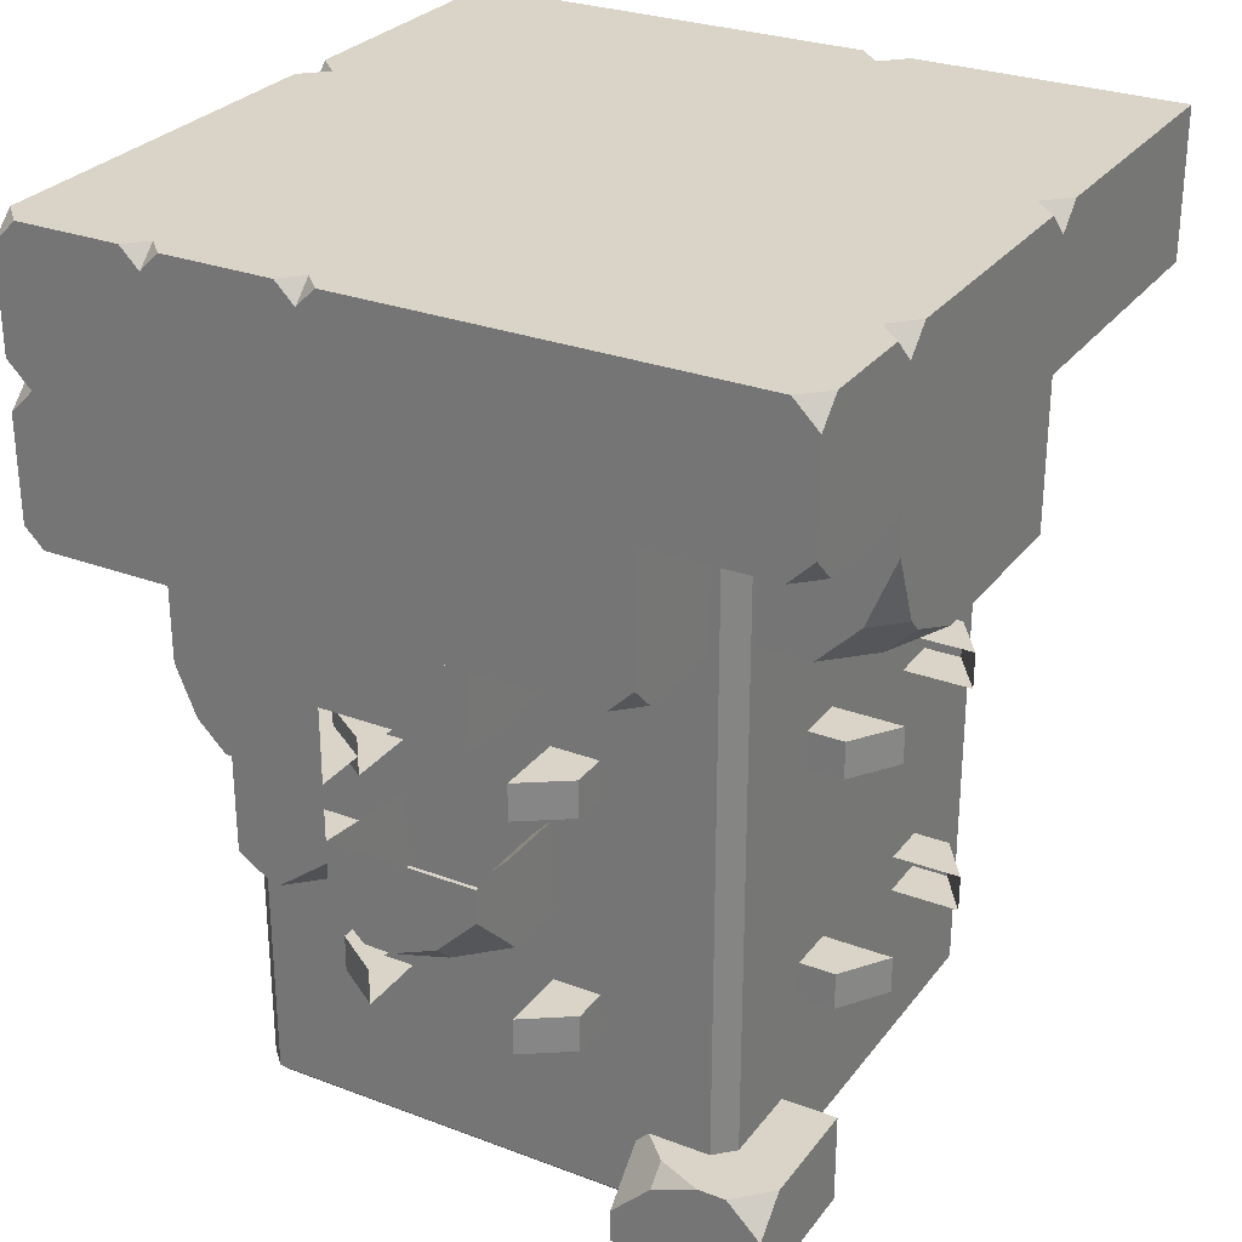
<metadata>
{"format":"obj","ext":"obj","renderer":"f3d","projection":"perspective","resolution":1024,"background":"white","views":[{"elev":28.4,"azim":-60.4,"up":"+Y"}]}
</metadata>
<code>
g library_stolenTech_fusePlatform
v -4.67 10 -5
v -5 10 -4.67
v -5 9.67 -5
v -4.67 10 -5
v -5 10.33 -5
v -5 10 -4.67
v -4.67 10 5
v -5 10 4.67
v -5 10.33 5
v -5 11.67 -5
v -4.67 12 -5
v -5 12 -4.67
v -5 11.67 5
v -5 12 4.67
v -4.67 12 5
v 5 12 -4.67
v 4.67 12 -5
v 5 11.67 -5
v 5 8 -4.67
v 5 8.33 -5
v 4.67 8 -5
v 1 11.67 -5
v 1.33 12 -5
v 1 12 -4.67
v -3 11.67 5
v -3.33 12 5
v -3 12 4.67
v 1 11.67 5
v 0.67 12 5
v 1 12 4.67
v -1 8.33 -5
v -1.33 8 -5
v -1 8 -4.67
v 5 11.67 1
v 5 12 1.33
v 4.67 12 1
v -4.67 8 3
v -5 8 2.67
v -5 8.33 3
v -4.74 12 -1
v -5 11.74 -1
v -5 12 -1.26
v 1 11.67 -5
v 1 12 -4.67
v 0.67 12 -5
v -3 11.67 5
v -3 12 4.67
v -2.67 12 5
v 1 11.67 5
v 1 12 4.67
v 1.33 12 5
v -1 8.33 -5
v -1 8 -4.67
v -0.67 8 -5
v 5 11.67 1
v 4.67 12 1
v 5 12 0.67
v -4.74 8 -5
v -5 8.26 -5
v -5 8 -4.74
v -4.74 12 -1
v -5 12 -0.74
v -5 11.74 -1
v -4.74 12 -3
v -5 12 -2.74
v -5 11.74 -3
v -4.74 12 -3
v -5 11.74 -3
v -5 12 -3.26
v -1.52 8 5
v -2.442 8 4.618
v -2.442 8.382 5
v -3 9.48 5
v -2.618 8.558 5
v -3 8.558 4.618
v -5 4 -0.16
v -5 4.255 0.4546
v -4.745 4 0.4546
v -5 4.419 -1.793
v -4.54 4.419 -2.253
v -5 4.713 -2.253
v -5 4.46 -1
v -5 4 -0.54
v -4.54 4 -1
v -5 4.419 -1.7
v -5 4.953 -1
v -4.3 4.419 -1
v -5 7.02 -2.977
v -5 6.371 -2.708
v -4.731 6.371 -2.977
v -4 1.268 3.284
v -4 1.013 2.669
v -3.745 1.268 2.669
v -4 0.8077 4.124
v -4 1.268 3.664
v -3.54 1.268 4.124
v -4.67 10 5
v -5 10.33 5
v -5 11.67 5
v -4.67 12 5
v -3.33 12 5
v -3 10 5
v -3 11.67 5
v -2.67 12 5
v -1 10 5
v -1 12 5
v 0.67 12 5
v 1 10 5
v 1 11.67 5
v 1.33 12 5
v 3 10 5
v 3 12 5
v 5 12 5
v 5 10 5
v 5 12 3
v 5 10 5
v 5 12 5
v 5 10 3
v 5 11.67 1
v 5 12 1.33
v 5 10 1
v 5 12 -1
v 5 12 0.67
v 5 10 -1
v 5 12 -3
v 5 10 -3
v 5 11.67 -5
v 5 10 -5
v 5 12 -4.67
v 3 8 3
v 5 10 3
v 5 8 3
v 3 10 3
v 1 8 3
v 1 10 3
v 5 8.33 -5
v 5 8 -4.67
v 5 8 -3
v 5 10 -3
v 5 10 -5
v 5 8 -1
v 5 10 -1
v 5 8 1
v 5 10 1
v 5 8 3
v 5 10 3
v -5 12 -4.67
v -5 12 -3.26
v -5 11.74 -3
v -5 11.67 -5
v -5 10.33 -5
v -5 10 -4.67
v -5 10 -3
v -5 11.74 -1
v -5 10 -1
v -5 12 -1.26
v -5 12 -2.74
v -5 12 1
v -5 12 -0.74
v -5 10 1
v -5 12 3
v -5 10 3
v -5 10.33 5
v -5 10 4.67
v -5 11.67 5
v -5 12 4.67
v 1 12 -4.67
v 1.33 12 -5
v 3 12 -5
v 3 12 -3
v 4.67 12 -5
v 5 12 -4.67
v 5 12 -3
v 5 12 -1
v 1 12 -3
v -1 12 -3
v 0.67 12 -5
v -1 12 -5
v -3 12 -5
v -3 12 -3
v 3 12 -1
v -5 12 -4.67
v -4.67 12 -5
v -5 12 -3.26
v -4.74 12 -3
v -5 12 -2.74
v -3 12 -1
v -5 12 -1.26
v -4.74 12 -1
v -5 12 -0.74
v 1 12 -1
v -1 12 -1
v -3 12 1
v -5 12 1
v 3 12 1
v 5 12 0.67
v 4.67 12 1
v 3 12 3
v 5 12 1.33
v 5 12 3
v 5 12 5
v 3 12 5
v 1 12 1
v 1 12 4.67
v 1.33 12 5
v -1 12 1
v 1 12 3
v -1 12 3
v -1 12 5
v 0.67 12 5
v -3 12 3
v -5 12 3
v -5 12 4.67
v -3 12 4.67
v -2.67 12 5
v -4.67 12 5
v -3.33 12 5
v 1 10 5
v 1 8 5
v -1 8 5
v -1 10 5
v -3 10 5
v -1.52 8 5
v -2.442 8.382 5
v -2.618 8.558 5
v -3 9.48 5
v -3 10 5
v -3 10 3
v -5 10 3
v -5 10 4.67
v -4.67 10 5
v 1 8 -3
v 1 8 -5
v -0.67 8 -5
v -1 8 -4.67
v -1 8 -3
v 1 8 3
v -1 8 3
v -1 8 5
v 1 8 5
v -3 8.558 4.618
v -3 8 4.06
v -3 8 3
v -3 10 3
v -3 9.48 5
v -3 10 5
v -1 8 -4.67
v -1.33 8 -5
v -3 8 -5
v -3 8 -3
v -1 8 -3
v -5 9.67 -5
v -5 8.26 -5
v -4.74 8 -5
v -4.67 10 -5
v -3 10 -5
v -3 8 -5
v -1.33 8 -5
v -1 10 -5
v -1 8.33 -5
v -0.67 8 -5
v 1 10 -5
v 1 8 -5
v 3 8 -5
v 3 10 -5
v 4.67 8 -5
v 5 10 -5
v 5 8.33 -5
v -1 8 -3
v -3 8 -3
v -3 8 -1
v -1 8 -1
v -1 8 -1
v -3 8 -1
v -3 8 1
v -1 8 1
v -1 8 1
v -3 8 1
v -3 8 3
v -1 8 3
v 1 8 -3
v -1 8 -3
v -1 8 -1
v 1 8 -1
v 1 8 -1
v -1 8 -1
v -1 8 1
v 1 8 1
v 1 8 1
v -1 8 1
v -1 8 3
v 1 8 3
v 3 8 -5
v 1 8 -5
v 1 8 -3
v 3 8 -3
v 3 8 -3
v 1 8 -3
v 1 8 -1
v 3 8 -1
v 3 8 -1
v 1 8 -1
v 1 8 1
v 3 8 1
v 3 8 1
v 1 8 1
v 1 8 3
v 3 8 3
v 5 8 -3
v 3 8 -3
v 3 8 -1
v 5 8 -1
v 5 8 -1
v 3 8 -1
v 3 8 1
v 5 8 1
v 5 8 1
v 3 8 1
v 3 8 3
v 5 8 3
v -5 10 3
v -3 10 3
v -3 8 3
v -4.67 8 3
v -5 8.33 3
v -5 9.67 -5
v -5 10 -4.67
v -5 10 -3
v -5 8.26 -5
v -5 8 -4.74
v -5 8 -3
v -5 10 -1
v -5 8 -1
v -5 10 1
v -5 8 1
v -5 8.33 3
v -5 8 2.67
v -5 10 3
v -3 8 -3
v -5 8 -3
v -5 8 -1
v -3 8 -1
v -3 8 -1
v -5 8 -1
v -5 8 1
v -3 8 1
v 5 8 -4.67
v 4.67 8 -5
v 3 8 -5
v 3 8 -3
v 5 8 -3
v 3 10 -5
v 5 10 -5
v 5 11.67 -5
v 4.67 12 -5
v 3 12 -5
v 1 10 -5
v 1.33 12 -5
v 1 11.67 -5
v -1 10 -5
v 0.67 12 -5
v -1 12 -5
v -3 12 -5
v -3 10 -5
v -4.67 10 -5
v -4.67 12 -5
v -5 10.33 -5
v -5 11.67 -5
v -3 8 3
v -3 8 1
v -5 8 1
v -5 8 2.67
v -4.67 8 3
v 1 10 5
v 1 10 3
v 1 8 3
v 1 8 5
v 1 10 5
v 3 10 5
v 3 10 3
v 1 10 3
v 3 10 5
v 5 10 5
v 5 10 3
v 3 10 3
v -3 8 -3
v -3 8 -5
v -4.74 8 -5
v -5 8 -4.74
v -5 8 -3
v -2.442 8 4.618
v -3 8 4.06
v -3 8.558 4.618
v -2.442 8.382 5
v -2.618 8.558 5
v -1 8 5
v -1 8 3
v -3 8 3
v -3 8 4.06
v -2.442 8 4.618
v -1.52 8 5
v -5 7 -1
v -5 6 -1
v -5 6 -2.337
v -5 6.371 -2.708
v -5 7.02 -2.977
v -5 8 -1
v -5 8 -2.977
v -5 7 0.9831
v -5 8 0.9831
v -5 7 -1
v -5 7 0.9831
v -3 7 0.9831
v -3 7 -1
v -3 8 -2.977
v -5 8 -1
v -5 8 -2.977
v -3 8 -1
v -5 8 0.9831
v -3 8 0.9831
v -4.54 4.419 -2.253
v -3 4.419 -2.253
v -3 6 -2.253
v -5 6 -2.253
v -5 4.713 -2.253
v -5 4.255 0.4546
v -5 4 -0.16
v -5 4 -0.54
v -5 4.46 -1
v -5 4.8 1
v -5 5.247 -1
v -5 5.247 1
v -3 4.419 -1
v -3 4.419 -2.253
v -4.54 4.419 -2.253
v -5 4.419 -1.793
v -5 4.419 -1.7
v -4.3 4.419 -1
v -3 6 -2.253
v -3 6 -1
v -5 6 -1
v -5 6 -2.253
v -5 5.247 1
v -3 5.247 1
v -3 4 1
v -4.2 4 1
v -5 4.8 1
v -3 4 1
v -3 4 -1
v -4.54 4 -1
v -5 4 -0.54
v -5 4 -0.16
v -4.745 4 0.4546
v -4.2 4 1
v -5 4.255 0.4546
v -5 4.8 1
v -4.2 4 1
v -4.745 4 0.4546
v -4.54 4 -1
v -3 4 -1
v -3 5 -1
v -5 5.247 -1
v -5 4.46 -1
v -5 4.953 -1
v -5 4.419 -1.7
v -5 4.419 -1.793
v -5 4.713 -2.253
v -5 6 -2.253
v -5 6 -1
v -4.36 6 -2.977
v -3 6 -2.977
v -3 7 -2.977
v -3 8 -2.977
v -5 8 -2.977
v -4.731 6.371 -2.977
v -5 7.02 -2.977
v -3 6 -1
v -3 6 -2.977
v -4.36 6 -2.977
v -5 6 -2.337
v -5 6 -1
v -5 6 -2.337
v -4.36 6 -2.977
v -4.731 6.371 -2.977
v -5 6.371 -2.708
v -3 7 0.9831
v -5 7 0.9831
v -5 8 0.9831
v -3 8 0.9831
v -4 0.0206 4.124
v -4 0.0206 2.124
v -4 0.4677 2.124
v -4 0.8077 4.124
v -4 1.013 2.669
v -4 1.268 3.664
v -4 1.268 3.284
v -4 0.0206 2.124
v -2 0.0206 2.124
v -2 1.268 2.124
v -3.2 1.268 2.124
v -4 0.4677 2.124
v -3.745 1.268 2.669
v -3.2 1.268 2.124
v -2 1.268 2.124
v -2 1.268 4.124
v -4 1.268 3.284
v -4 1.268 3.664
v -3.54 1.268 4.124
v -4 1.013 2.669
v -4 0.4677 2.124
v -3.2 1.268 2.124
v -3.745 1.268 2.669
v -3.54 1.268 4.124
v -2 1.268 4.124
v -2 0.03429 4.124
v -4 0.0206 4.124
v -4 0.8077 4.124
v -2 1.268 2.124
v -2 0.0206 2.124
v -2 0.03429 4.124
v -2 1.268 4.124
v -4 0.0206 4.124
v -2 0.03429 4.124
v -2 0.0206 2.124
v -4 0.0206 2.124
v -3.125 0.25 3.375
v -3.125 0 3.125
v -3.375 0.25 3.125
v -3.125 0 -3.125
v -3.125 0.25 -3.375
v -3.375 0.25 -3.125
v 3.125 0 3.125
v 3.125 0.25 3.375
v 3.375 0.25 3.125
v 3.125 0 -3.125
v 3.375 0.25 -3.125
v 3.125 0.25 -3.375
v -3.125 0.25 3.375
v -3.375 0.25 3.125
v -3.375 4 3.125
v -3.375 10 3.125
v -3.125 4 3.375
v -3.125 10 3.375
v -3.125 0.25 3.375
v -3.375 4 3.125
v -3.125 4 3.375
v 3.125 0.25 3.375
v -3.125 0.25 3.375
v -3.125 4 3.375
v 3.125 4 3.375
v 3.125 10 3.375
v -3.125 10 3.375
v 3.125 4 -3.375
v 3.125 10 -3.375
v -3.125 10 -3.375
v -3.125 4 -3.375
v -3.125 0.25 -3.375
v 3.125 0.25 -3.375
v 3.375 4 3.125
v 3.375 10 3.125
v 3.375 10 -3.125
v 3.375 4 -3.125
v 3.375 0.25 -3.125
v 3.375 0.25 3.125
v -3.125 0 -3.125
v -3.125 0 3.125
v 3.125 0 3.125
v 3.125 0 -3.125
v -3.375 0.25 3.125
v -3.375 0.25 -3.125
v -3.375 4 -3.125
v -3.375 4 3.125
v -3.375 10 3.125
v -3.375 10 -3.125
v 1 5.75 3.3
v 1.646 5.75 3.3
v 1.646 6.25 3.3
v 1 6.25 3.3
v 1 6.25 3.3
v 1.646 6.25 3.3
v 1.646 6.25 3.858
v 1 6.25 4.3
v -1.646 5.75 3.858
v -1.646 5.75 3.3
v -1.646 6.25 3.3
v -1.646 6.25 3.858
v 1.646 5.75 3.3
v 1.646 5.75 3.858
v 1.646 6.25 3.858
v 1.646 6.25 3.3
v -1 6.25 4.3
v -1.646 6.25 3.858
v -1.646 6.25 3.3
v -1 6.25 3.3
v -1 5.75 4.3
v -1.646 5.75 3.858
v -1.646 6.25 3.858
v -1 6.25 4.3
v 1 6.25 4.3
v 1.646 6.25 3.858
v 1.646 5.75 3.858
v 1 5.75 4.3
v 1 5.75 4.3
v 1.646 5.75 3.858
v 1.646 5.75 3.3
v 1 5.75 3.3
v -1 6.25 3.3
v -1.646 6.25 3.3
v -1.646 5.75 3.3
v -1 5.75 3.3
v -1 5.75 3.3
v -1.646 5.75 3.3
v -1.646 5.75 3.858
v -1 5.75 4.3
v 1 2.55 3.3
v 1.646 2.55 3.3
v 1.646 3.05 3.3
v 1 3.05 3.3
v 1 3.05 3.3
v 1.646 3.05 3.3
v 1.646 3.05 3.858
v 1 3.05 4.3
v -1.646 2.55 3.858
v -1.646 2.55 3.3
v -1.646 3.05 3.3
v -1.646 3.05 3.858
v 1.646 2.55 3.3
v 1.646 2.55 3.858
v 1.646 3.05 3.858
v 1.646 3.05 3.3
v -1 3.05 4.3
v -1.646 3.05 3.858
v -1.646 3.05 3.3
v -1 3.05 3.3
v -1 2.55 4.3
v -1.646 2.55 3.858
v -1.646 3.05 3.858
v -1 3.05 4.3
v 1 3.05 4.3
v 1.646 3.05 3.858
v 1.646 2.55 3.858
v 1 2.55 4.3
v 1 2.55 4.3
v 1.646 2.55 3.858
v 1.646 2.55 3.3
v 1 2.55 3.3
v -1 3.05 3.3
v -1.646 3.05 3.3
v -1.646 2.55 3.3
v -1 2.55 3.3
v -1 2.55 3.3
v -1.646 2.55 3.3
v -1.646 2.55 3.858
v -1 2.55 4.3
v -4.3 5 0.75
v -4.3 5.25 1
v -3.3 5.25 1
v -3.3 5 0.75
v -3.3 5.75 1
v -3.3 5.75 1.646
v -3.3 6.25 1.646
v -3.3 6.25 1
v -3.3 6.25 1
v -3.3 6.25 1.646
v -3.858 6.25 1.646
v -4.3 6.25 1
v -3.858 5.75 -1.646
v -3.3 5.75 -1.646
v -3.3 6.25 -1.646
v -3.858 6.25 -1.646
v -3.3 5.75 1.646
v -3.858 5.75 1.646
v -3.858 6.25 1.646
v -3.3 6.25 1.646
v -4.3 6.25 -1
v -3.858 6.25 -1.646
v -3.3 6.25 -1.646
v -3.3 6.25 -1
v -4.3 5.75 -1
v -3.858 5.75 -1.646
v -3.858 6.25 -1.646
v -4.3 6.25 -1
v -4.3 6.25 1
v -3.858 6.25 1.646
v -3.858 5.75 1.646
v -4.3 5.75 1
v -4.3 5.75 1
v -3.858 5.75 1.646
v -3.3 5.75 1.646
v -3.3 5.75 1
v -3.3 6.25 -1
v -3.3 6.25 -1.646
v -3.3 5.75 -1.646
v -3.3 5.75 -1
v -3.3 5.75 -1
v -3.3 5.75 -1.646
v -3.858 5.75 -1.646
v -4.3 5.75 -1
v -3.3 2.55 1
v -3.3 2.55 1.646
v -3.3 3.05 1.646
v -3.3 3.05 1
v -3.3 3.05 1
v -3.3 3.05 1.646
v -3.858 3.05 1.646
v -4.3 3.05 1
v -3.858 2.55 -1.646
v -3.3 2.55 -1.646
v -3.3 3.05 -1.646
v -3.858 3.05 -1.646
v -3.3 2.55 1.646
v -3.858 2.55 1.646
v -3.858 3.05 1.646
v -3.3 3.05 1.646
v -4.3 3.05 -1
v -3.858 3.05 -1.646
v -3.3 3.05 -1.646
v -3.3 3.05 -1
v -4.3 2.55 -1
v -3.858 2.55 -1.646
v -3.858 3.05 -1.646
v -4.3 3.05 -1
v -4.3 3.05 1
v -3.858 3.05 1.646
v -3.858 2.55 1.646
v -4.3 2.55 1
v -4.3 2.55 1
v -3.858 2.55 1.646
v -3.3 2.55 1.646
v -3.3 2.55 1
v -3.3 3.05 -1
v -3.3 3.05 -1.646
v -3.3 2.55 -1.646
v -3.3 2.55 -1
v -3.3 2.55 -1
v -3.3 2.55 -1.646
v -3.858 2.55 -1.646
v -4.3 2.55 -1
v 3.125 0 -3.125
v 3.125 0.25 -3.375
v -3.125 0.25 -3.375
v -3.125 0 -3.125
v -3.125 4 -3.375
v -3.375 0.25 -3.125
v -3.125 0.25 -3.375
v -3.375 4 -3.125
v -3.125 10 -3.375
v -3.375 10 -3.125
v -3.125 0 -3.125
v -3.375 0.25 -3.125
v -3.375 0.25 3.125
v -3.125 0 3.125
v 3.375 4 -3.125
v 3.125 0.25 -3.375
v 3.375 0.25 -3.125
v 3.125 4 -3.375
v 3.375 10 -3.125
v 3.125 10 -3.375
v 3.125 0 3.125
v 3.375 0.25 3.125
v 3.375 0.25 -3.125
v 3.125 0 -3.125
v 3.125 4 3.375
v 3.375 0.25 3.125
v 3.125 0.25 3.375
v 3.375 4 3.125
v 3.125 10 3.375
v 3.375 10 3.125
v -3.125 0 3.125
v -3.125 0.25 3.375
v 3.125 0.25 3.375
v 3.125 0 3.125
g library_stolenTech_fusePlatform_0
f 3 2 1
f 6 5 4
f 9 8 7
f 12 11 10
f 15 14 13
f 18 17 16
f 21 20 19
f 24 23 22
f 27 26 25
f 30 29 28
f 33 32 31
f 36 35 34
f 39 38 37
f 42 41 40
f 45 44 43
f 48 47 46
f 51 50 49
f 54 53 52
f 57 56 55
f 60 59 58
f 63 62 61
f 66 65 64
f 69 68 67
f 72 71 70
f 75 74 73
f 78 77 76
f 81 80 79
f 84 83 82
f 87 86 85
f 90 89 88
f 93 92 91
f 96 95 94
f 99 98 97
f 100 99 97
f 101 100 97
f 101 97 102
f 102 103 101
f 104 103 102
f 104 102 105
f 105 106 104
f 107 106 105
f 107 105 108
f 108 109 107
f 110 109 108
f 110 108 111
f 111 112 110
f 112 111 113
f 111 114 113
f 117 116 115
f 116 118 115
f 119 115 118
f 119 120 115
f 118 121 119
f 122 119 121
f 122 123 119
f 121 124 122
f 122 124 125
f 124 126 125
f 127 125 126
f 126 128 127
f 127 129 125
f 132 131 130
f 131 133 130
f 130 133 134
f 133 135 134
f 138 137 136
f 136 139 138
f 136 140 139
f 141 138 139
f 142 141 139
f 143 141 142
f 144 143 142
f 145 143 144
f 146 145 144
f 149 148 147
f 149 147 150
f 149 150 151
f 149 151 152
f 152 153 149
f 154 149 153
f 153 155 154
f 154 156 149
f 156 157 149
f 158 154 155
f 158 159 154
f 155 160 158
f 161 158 160
f 162 161 160
f 163 161 162
f 162 164 163
f 163 165 161
f 165 166 161
f 169 168 167
f 167 170 169
f 171 169 170
f 170 172 171
f 170 173 172
f 174 173 170
f 167 175 170
f 176 175 167
f 176 167 177
f 177 178 176
f 176 178 179
f 180 176 179
f 181 174 170
f 181 170 175
f 182 180 179
f 179 183 182
f 182 184 180
f 184 185 180
f 180 185 186
f 186 187 180
f 186 188 187
f 188 189 187
f 187 189 190
f 191 175 176
f 191 181 175
f 192 176 180
f 187 192 180
f 192 191 176
f 190 193 187
f 190 194 193
f 195 181 191
f 174 181 195
f 195 196 174
f 195 197 196
f 197 195 198
f 198 199 197
f 198 200 199
f 201 200 198
f 202 201 198
f 203 195 191
f 198 195 203
f 203 191 192
f 204 202 198
f 204 205 202
f 206 203 192
f 206 192 187
f 193 206 187
f 207 198 203
f 198 207 204
f 207 203 206
f 208 206 193
f 208 207 206
f 209 204 207
f 207 208 209
f 209 210 204
f 211 208 193
f 211 193 194
f 212 211 194
f 211 212 213
f 214 209 208
f 208 211 214
f 213 214 211
f 214 215 209
f 213 216 214
f 216 217 214
f 220 219 218
f 221 220 218
f 220 221 222
f 222 223 220
f 222 224 223
f 222 225 224
f 222 226 225
f 229 228 227
f 227 230 229
f 227 231 230
f 234 233 232
f 232 235 234
f 232 236 235
f 239 238 237
f 240 239 237
f 243 242 241
f 241 244 243
f 241 245 244
f 245 246 244
f 249 248 247
f 247 250 249
f 247 251 250
f 254 253 252
f 254 252 255
f 254 255 256
f 256 257 254
f 258 257 256
f 258 256 259
f 259 260 258
f 261 260 259
f 261 259 262
f 262 263 261
f 264 263 262
f 265 264 262
f 266 264 265
f 266 265 267
f 267 268 266
f 271 270 269
f 272 271 269
f 275 274 273
f 276 275 273
f 279 278 277
f 280 279 277
f 283 282 281
f 284 283 281
f 287 286 285
f 288 287 285
f 291 290 289
f 292 291 289
f 295 294 293
f 296 295 293
f 299 298 297
f 300 299 297
f 303 302 301
f 304 303 301
f 307 306 305
f 308 307 305
f 311 310 309
f 312 311 309
f 315 314 313
f 316 315 313
f 319 318 317
f 320 319 317
f 323 322 321
f 321 324 323
f 321 325 324
f 328 327 326
f 328 326 329
f 328 329 330
f 330 331 328
f 328 331 332
f 331 333 332
f 332 333 334
f 333 335 334
f 336 334 335
f 335 337 336
f 336 338 334
f 341 340 339
f 342 341 339
f 345 344 343
f 346 345 343
f 349 348 347
f 347 350 349
f 347 351 350
f 354 353 352
f 352 355 354
f 352 356 355
f 356 352 357
f 357 358 356
f 357 359 358
f 359 357 360
f 360 361 359
f 360 362 361
f 362 360 363
f 360 364 363
f 363 364 365
f 365 366 363
f 365 367 366
f 367 368 366
f 371 370 369
f 369 372 371
f 369 373 372
f 376 375 374
f 377 376 374
f 380 379 378
f 381 380 378
f 384 383 382
f 385 384 382
f 388 387 386
f 386 389 388
f 386 390 389
f 393 392 391
f 391 394 393
f 394 395 393
f 398 397 396
f 396 399 398
f 396 400 399
f 396 401 400
f 404 403 402
f 402 405 404
f 402 406 405
f 402 407 406
f 407 408 406
f 402 409 407
f 409 410 407
f 413 412 411
f 414 413 411
f 417 416 415
f 416 418 415
f 416 419 418
f 419 420 418
f 423 422 421
f 421 424 423
f 421 425 424
f 428 427 426
f 426 429 428
f 426 430 429
f 430 431 429
f 430 432 431
f 435 434 433
f 433 436 435
f 433 437 436
f 433 438 437
f 441 440 439
f 442 441 439
f 445 444 443
f 443 446 445
f 443 447 446
f 450 449 448
f 448 451 450
f 448 452 451
f 448 453 452
f 448 454 453
f 457 456 455
f 458 457 455
f 461 460 459
f 459 462 461
f 459 463 462
f 466 465 464
f 464 467 466
f 464 468 467
f 464 469 468
f 472 471 470
f 470 473 472
f 470 474 473
f 470 475 474
f 475 476 474
f 479 478 477
f 477 480 479
f 477 481 480
f 484 483 482
f 485 484 482
f 488 487 486
f 489 488 486
f 492 491 490
f 490 493 492
f 493 494 492
f 493 495 494
f 495 496 494
f 499 498 497
f 497 500 499
f 497 501 500
f 504 503 502
f 502 505 504
f 502 506 505
f 506 507 505
f 507 508 505
f 511 510 509
f 512 511 509
f 515 514 513
f 513 516 515
f 513 517 516
f 520 519 518
f 521 520 518
f 524 523 522
f 525 524 522
g library_stolenTech_fusePlatform_1
f 528 527 526
f 531 530 529
f 534 533 532
f 537 536 535
f 540 539 538
f 540 542 541
f 542 543 541
f 546 545 544
f 549 548 547
f 550 549 547
f 550 551 549
f 551 552 549
f 555 554 553
f 556 555 553
f 556 553 557
f 553 558 557
f 561 560 559
f 562 561 559
f 562 559 563
f 559 564 563
f 567 566 565
f 568 567 565
f 571 570 569
f 572 571 569
f 572 573 571
f 573 574 571
f 577 576 575
f 578 577 575
f 581 580 579
f 582 581 579
f 585 584 583
f 586 585 583
f 589 588 587
f 590 589 587
f 593 592 591
f 594 593 591
f 597 596 595
f 598 597 595
f 601 600 599
f 602 601 599
f 605 604 603
f 606 605 603
f 609 608 607
f 610 609 607
f 613 612 611
f 614 613 611
f 617 616 615
f 618 617 615
f 621 620 619
f 622 621 619
f 625 624 623
f 626 625 623
f 629 628 627
f 630 629 627
f 633 632 631
f 634 633 631
f 637 636 635
f 638 637 635
f 641 640 639
f 642 641 639
f 645 644 643
f 646 645 643
f 649 648 647
f 650 649 647
f 653 652 651
f 654 653 651
f 657 656 655
f 658 657 655
f 661 660 659
f 662 661 659
f 665 664 663
f 666 665 663
f 669 668 667
f 670 669 667
f 673 672 671
f 674 673 671
f 677 676 675
f 678 677 675
f 681 680 679
f 682 681 679
f 685 684 683
f 686 685 683
f 689 688 687
f 690 689 687
f 693 692 691
f 694 693 691
f 697 696 695
f 698 697 695
f 701 700 699
f 702 701 699
f 705 704 703
f 706 705 703
f 709 708 707
f 710 709 707
f 713 712 711
f 714 713 711
f 717 716 715
f 718 717 715
f 721 720 719
f 722 721 719
f 725 724 723
f 726 725 723
f 729 728 727
f 730 729 727
f 733 732 731
f 734 733 731
f 737 736 735
f 738 737 735
f 741 740 739
f 742 741 739
f 745 744 743
f 744 746 743
f 743 746 747
f 746 748 747
f 751 750 749
f 752 751 749
f 755 754 753
f 754 756 753
f 757 753 756
f 758 757 756
f 761 760 759
f 762 761 759
f 765 764 763
f 764 766 763
f 763 766 767
f 766 768 767
f 771 770 769
f 772 771 769

</code>
